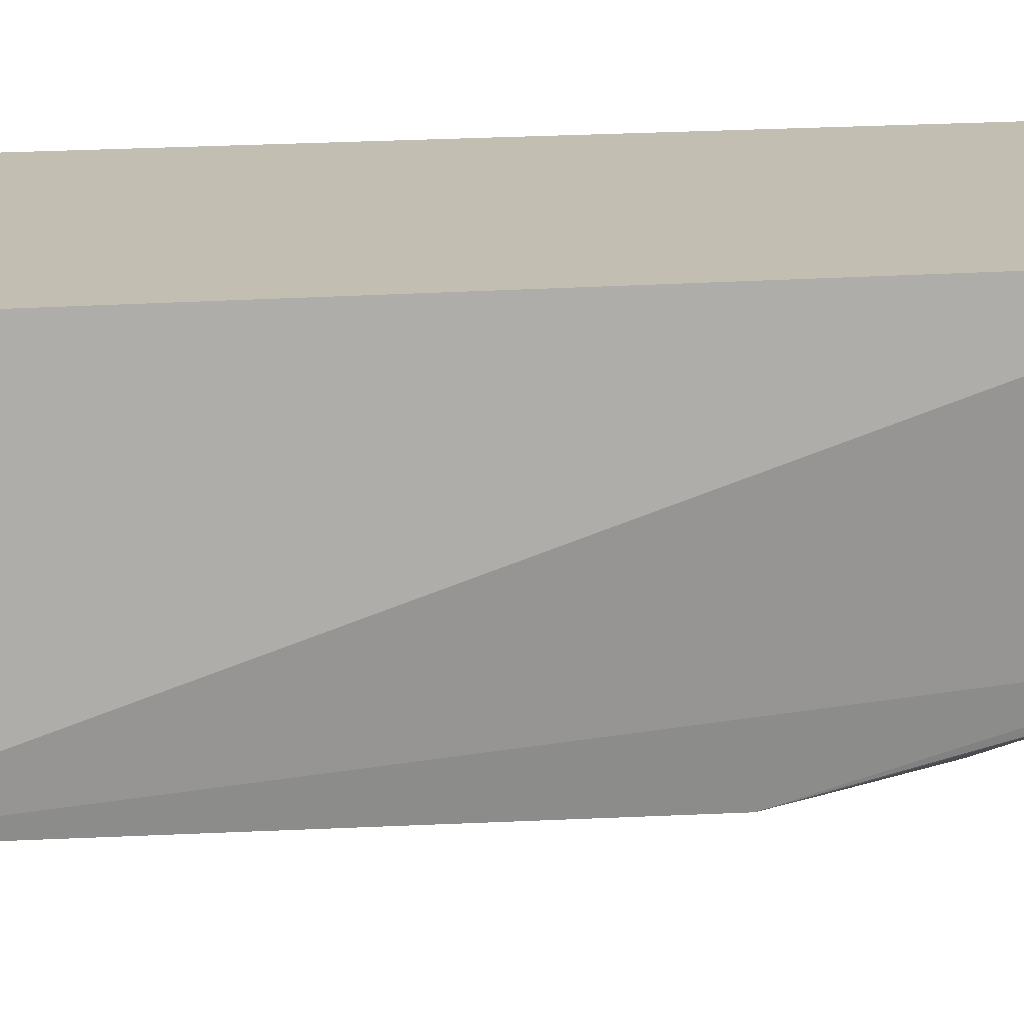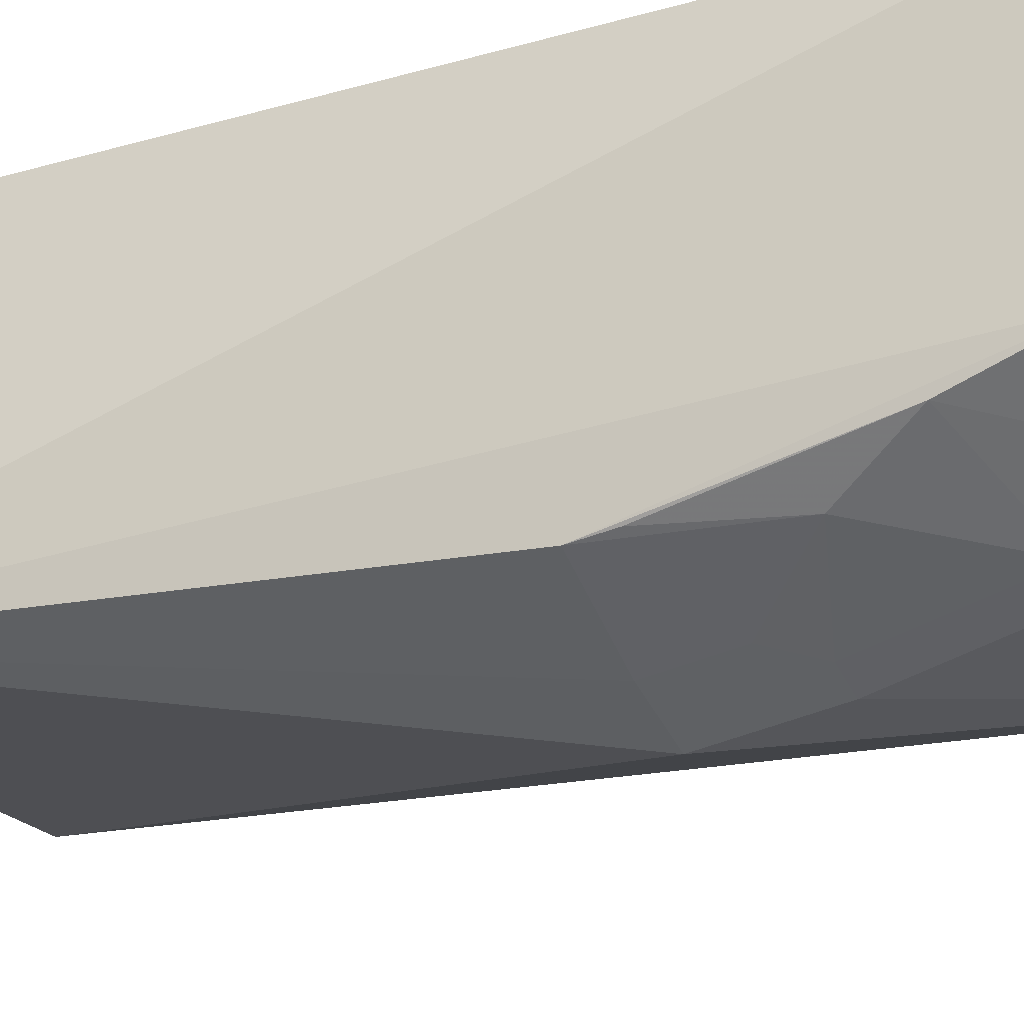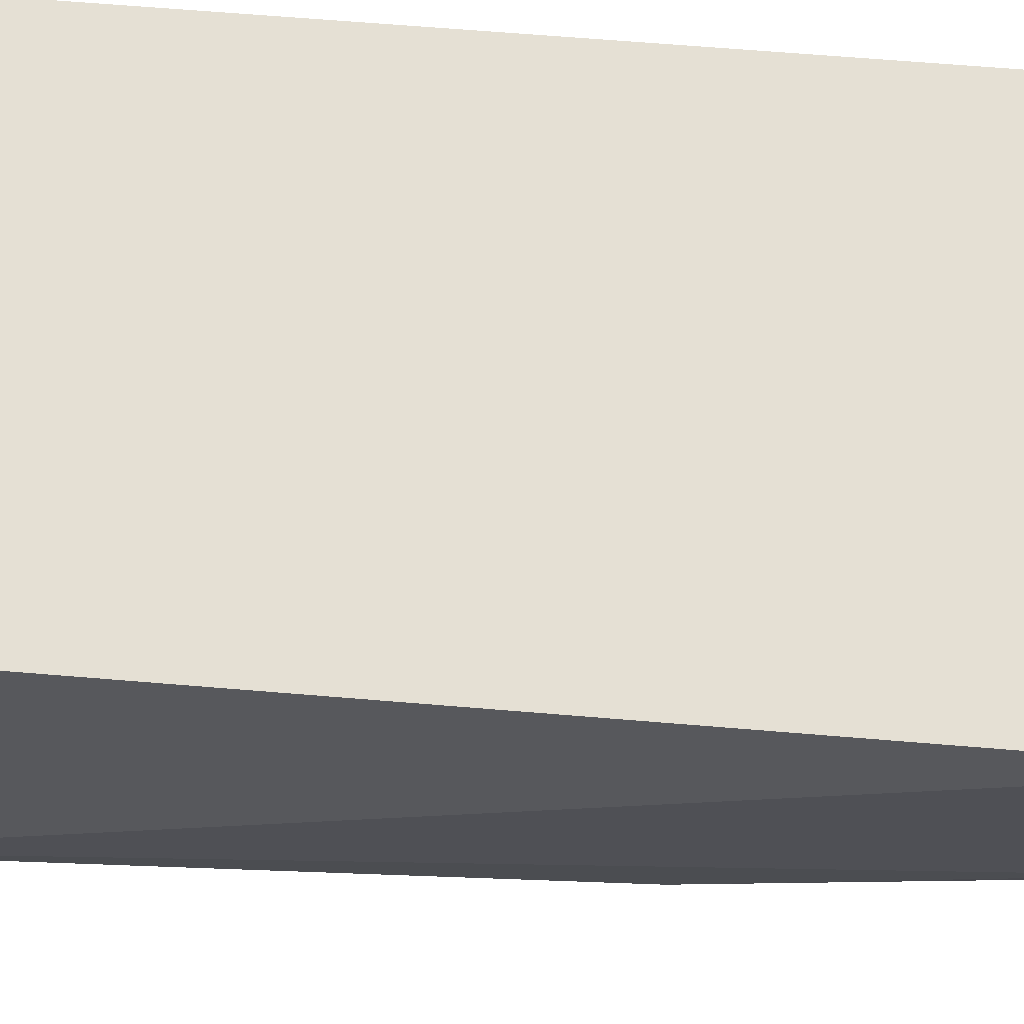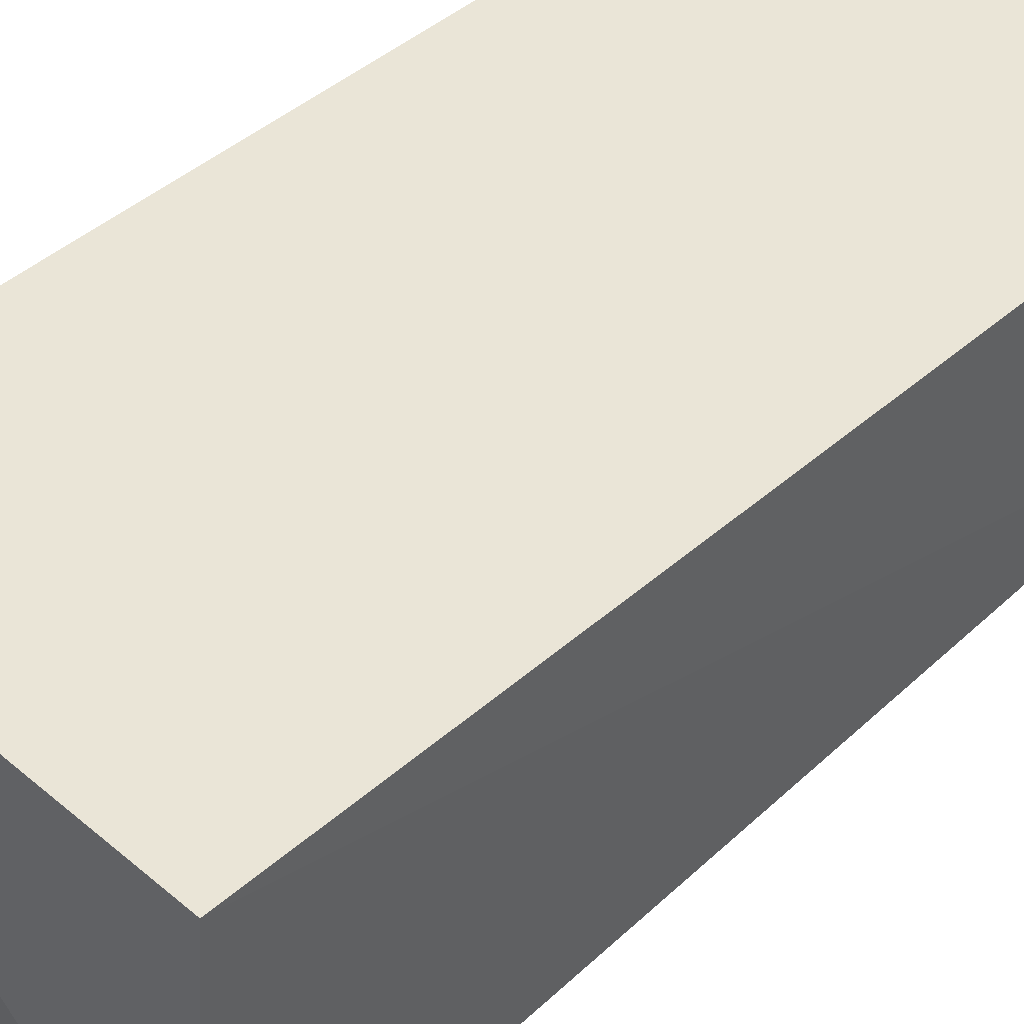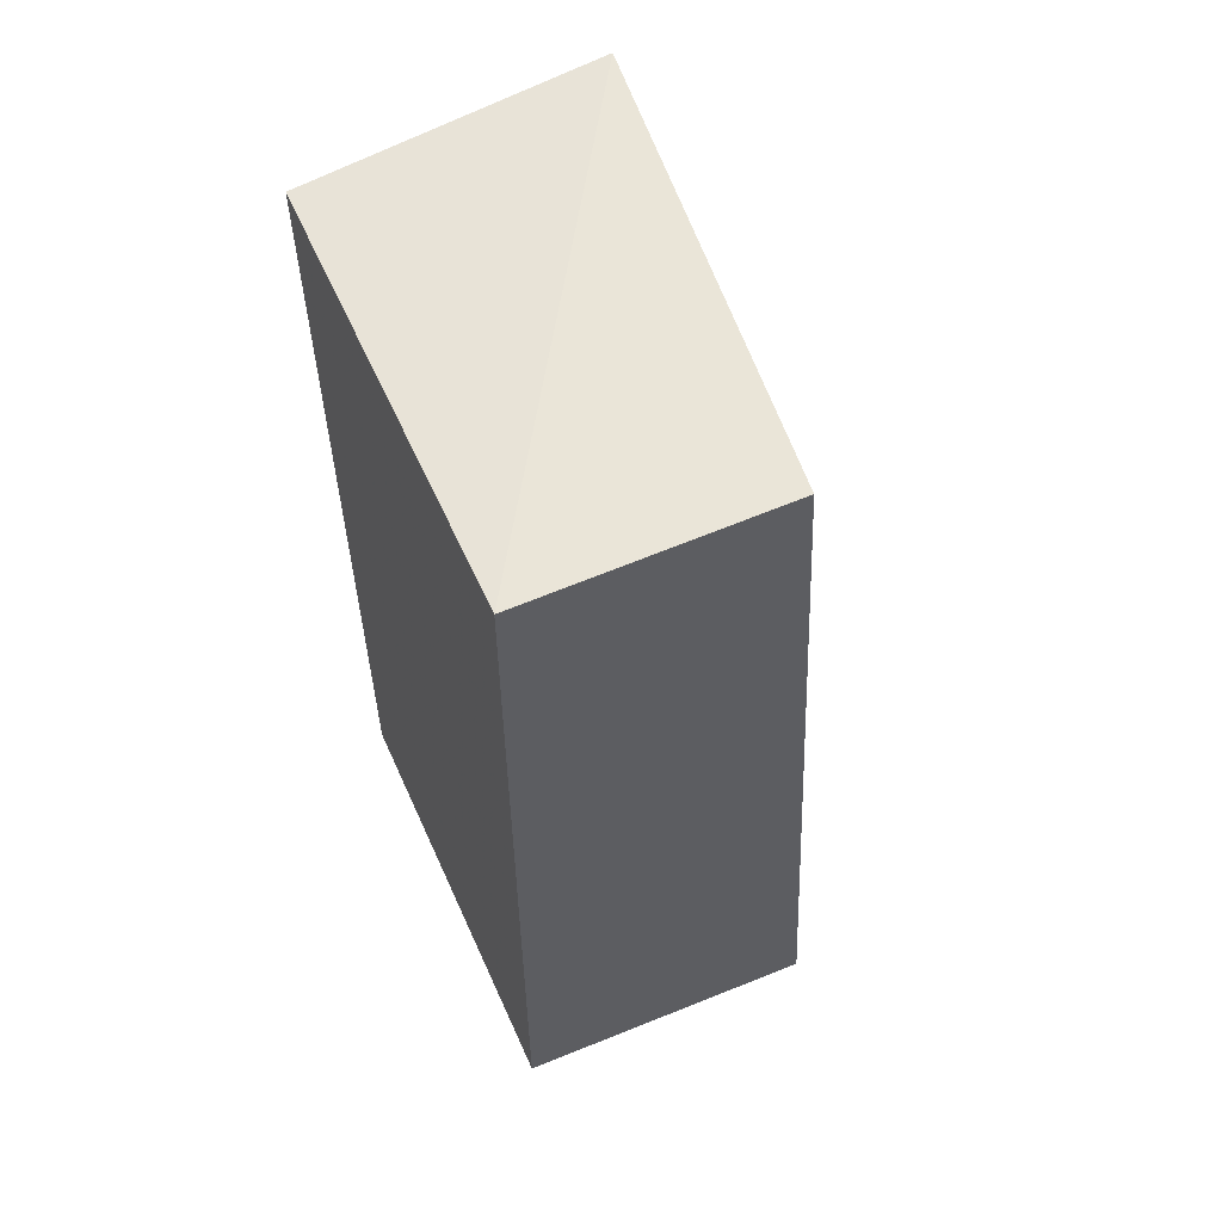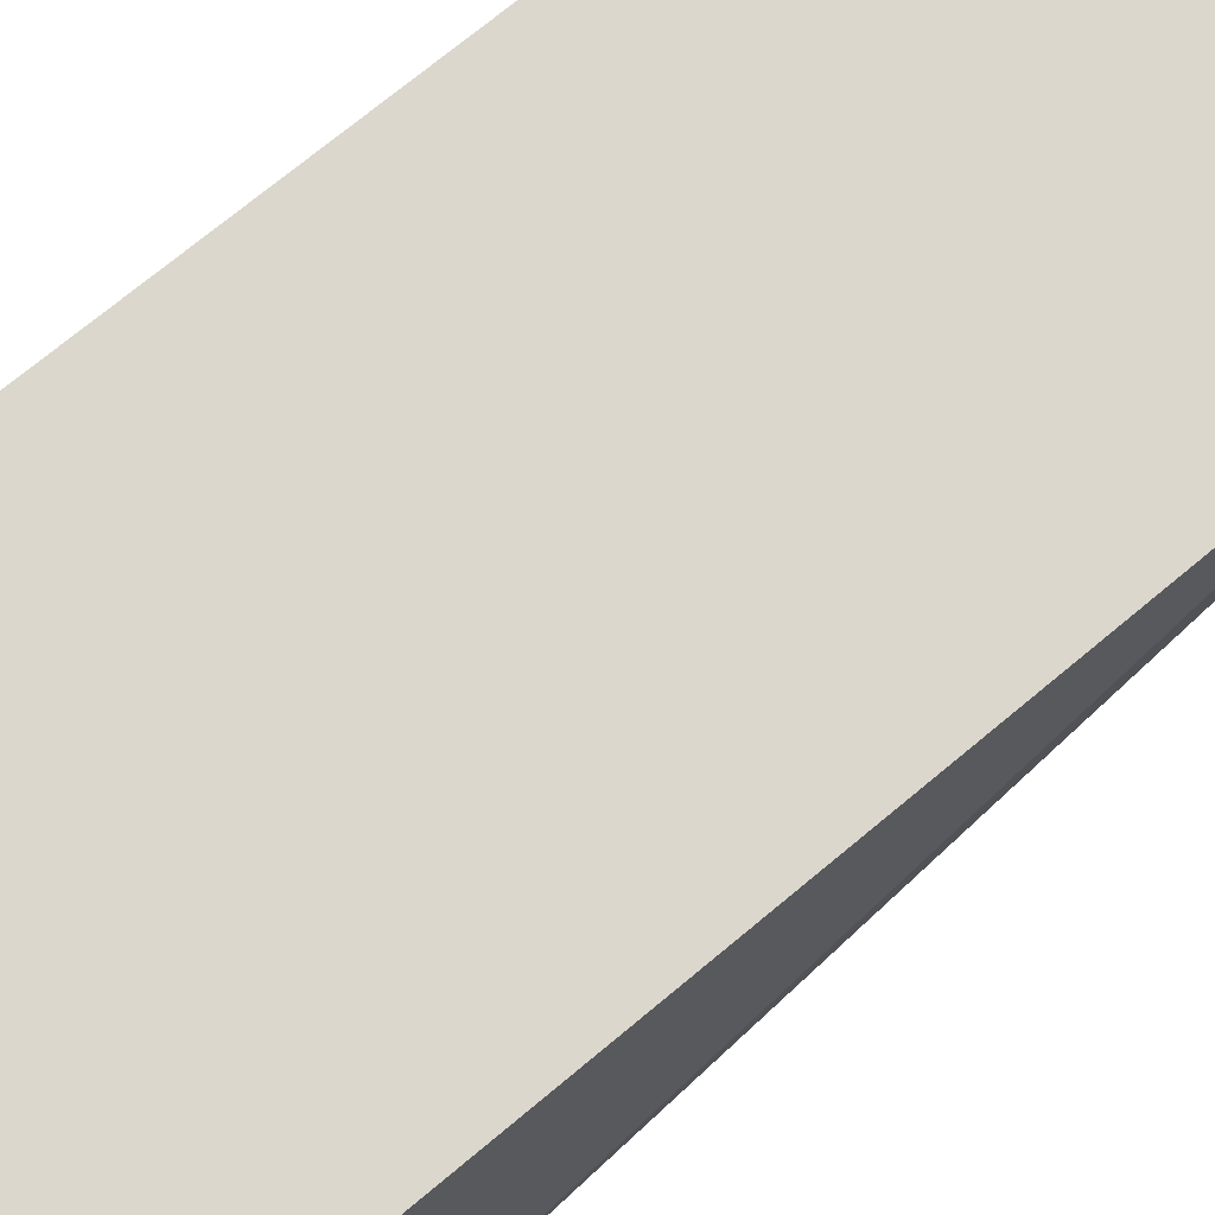
<metadata>
{"format":"obj","ext":"obj","renderer":"f3d","projection":"perspective","resolution":1024,"background":"white","views":[{"elev":17.1,"azim":80.9,"up":"+Y"},{"elev":-26.9,"azim":113.9,"up":"+Y"},{"elev":65.3,"azim":94.8,"up":"+Y"},{"elev":44.4,"azim":-135.5,"up":"+Y"},{"elev":58.3,"azim":-114.1,"up":"+Z"},{"elev":73.1,"azim":50.3,"up":"+Y"}]}
</metadata>
<code>
v 0.1951 -0.3526 0.1503
v 0.1776 -0.3306 -0.2264
v 0.1868 -0.2291 0.1439
v 0.00499 -0.2291 0.1439
v 0.005652 -0.3594 -0.2457
v 0.00499 -0.2291 -0.2348
v 0.1868 -0.2291 -0.2348
v 0.1092 -0.3899 -0.09736
v 0.00499 -0.3352 0.1439
v 0.1068 -0.367 -0.2009
v 0.1796 -0.3648 -0.0953
v 0.1068 -0.3822 -0.1413
v 0.1081 -0.355 -0.2301
v 0.1368 -0.3814 -0.09575
v 0.1625 -0.3607 -0.1535
v 0.1359 -0.3478 -0.2272
v 0.1775 -0.3453 -0.1838
v 0.1207 -0.3629 -0.1998
v 0.1352 -0.3764 -0.1251
v 0.1785 -0.3624 -0.11
v 0.1206 -0.378 -0.1405
f 1 3 4
f 6 4 3
f 7 1 2
f 7 3 1
f 7 6 3
f 7 2 5
f 7 5 6
f 9 6 5
f 9 4 6
f 9 5 8
f 9 8 1
f 9 1 4
f 11 2 1
f 12 8 5
f 12 5 10
f 13 10 5
f 13 5 2
f 14 11 1
f 14 1 8
f 15 11 14
f 16 13 2
f 16 10 13
f 17 2 11
f 17 16 2
f 18 12 10
f 18 10 16
f 18 17 15
f 18 16 17
f 19 15 14
f 19 14 8
f 20 17 11
f 20 11 15
f 20 15 17
f 21 18 15
f 21 12 18
f 21 15 19
f 21 19 8
f 21 8 12

</code>
